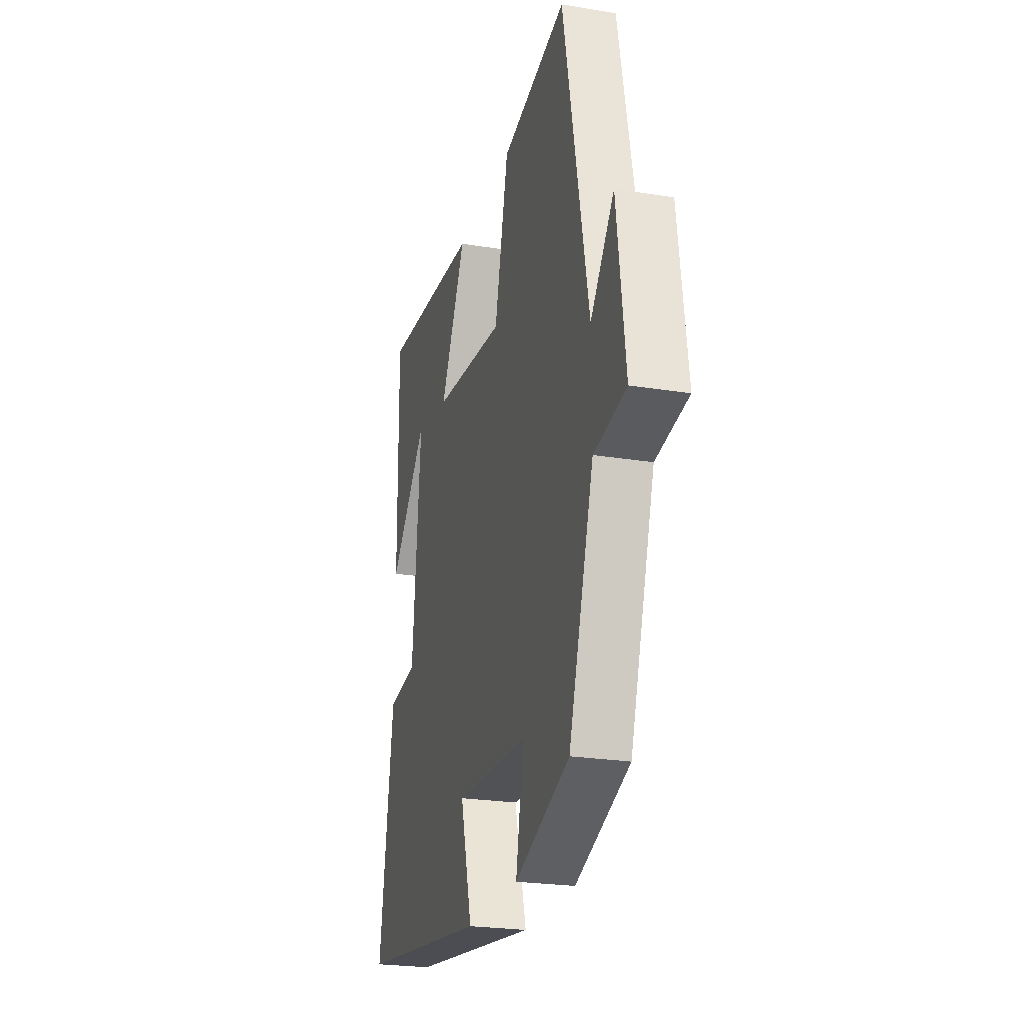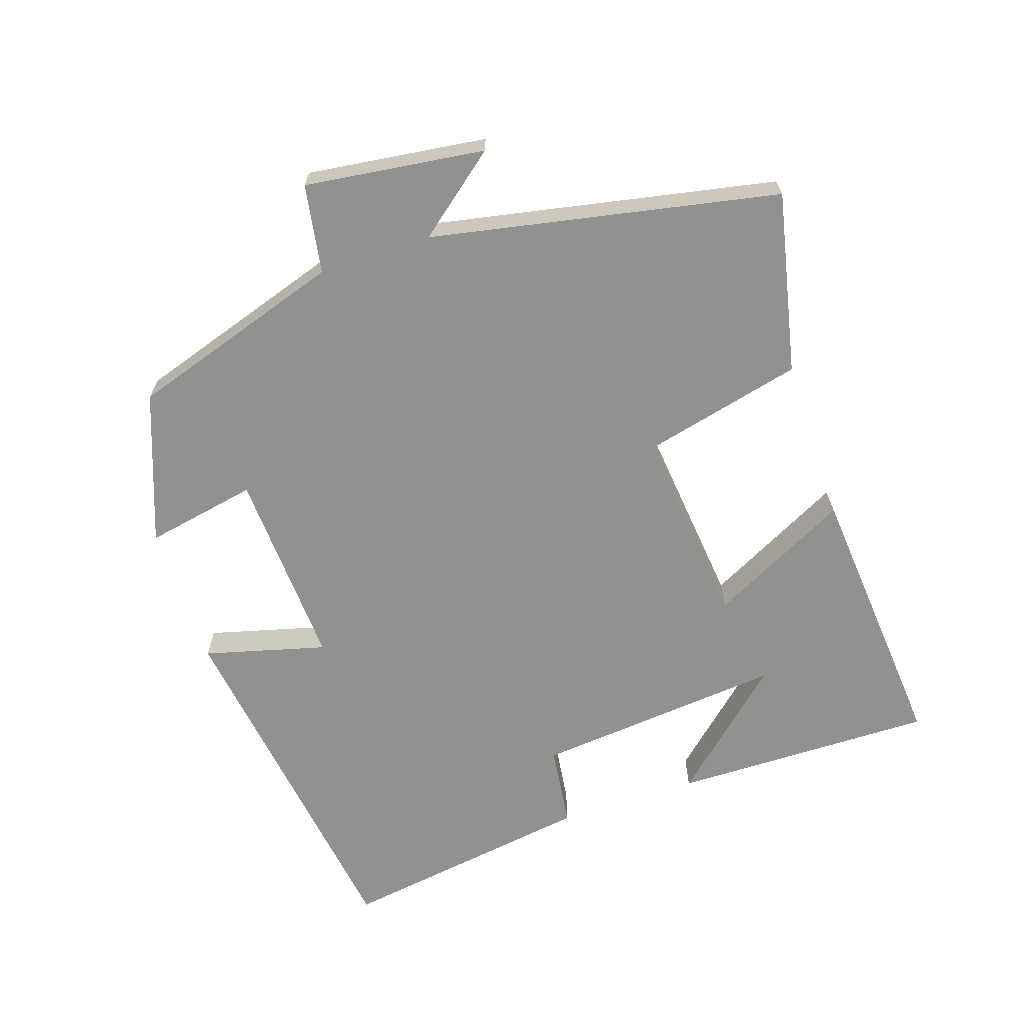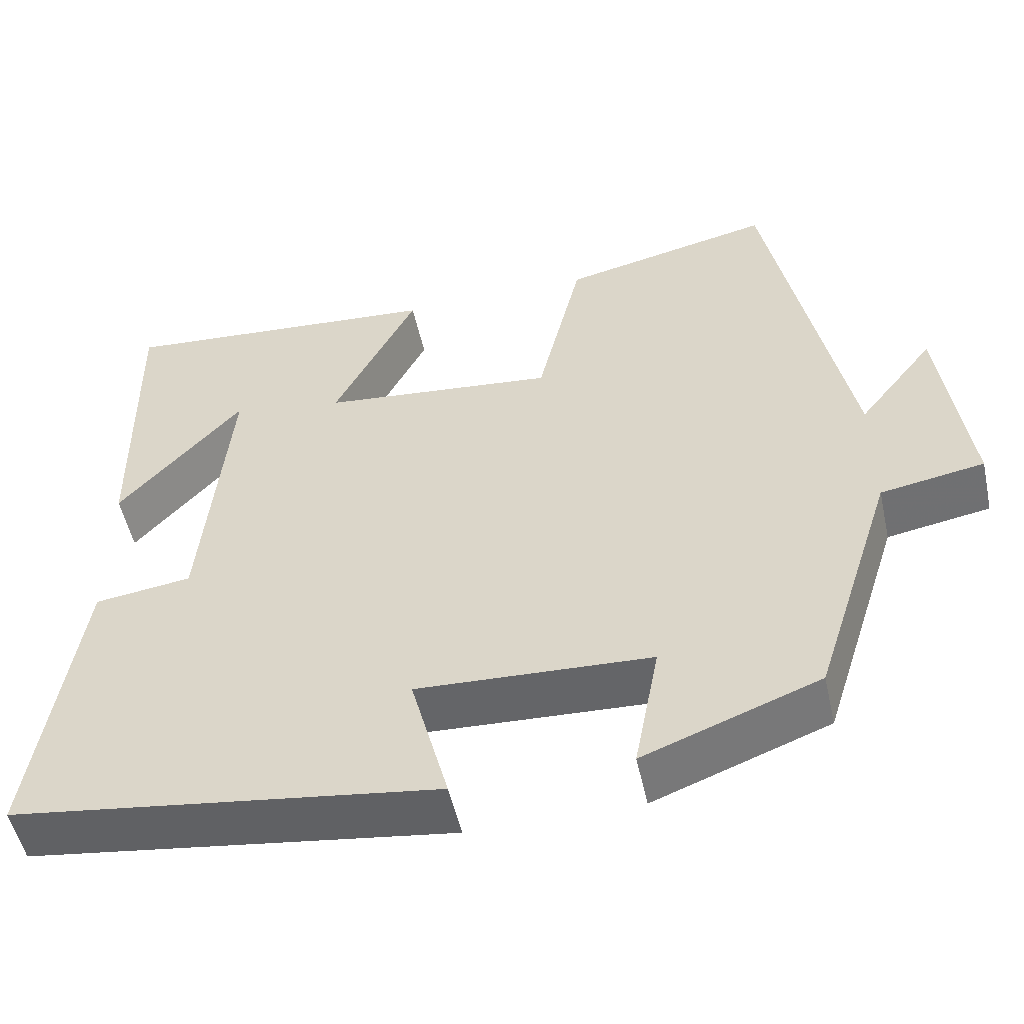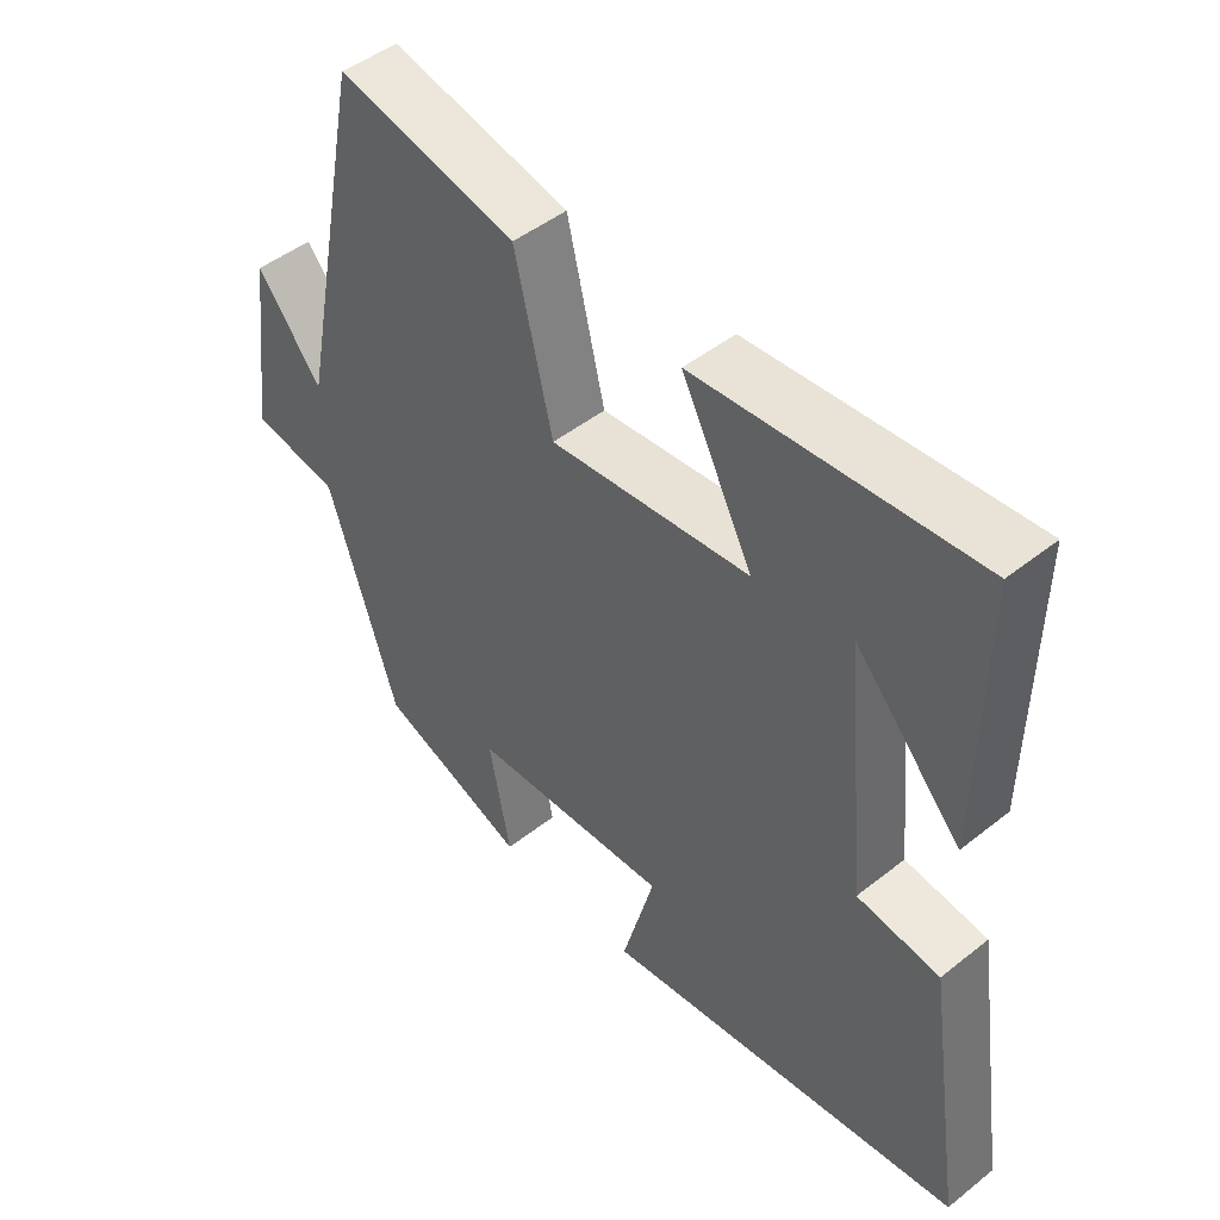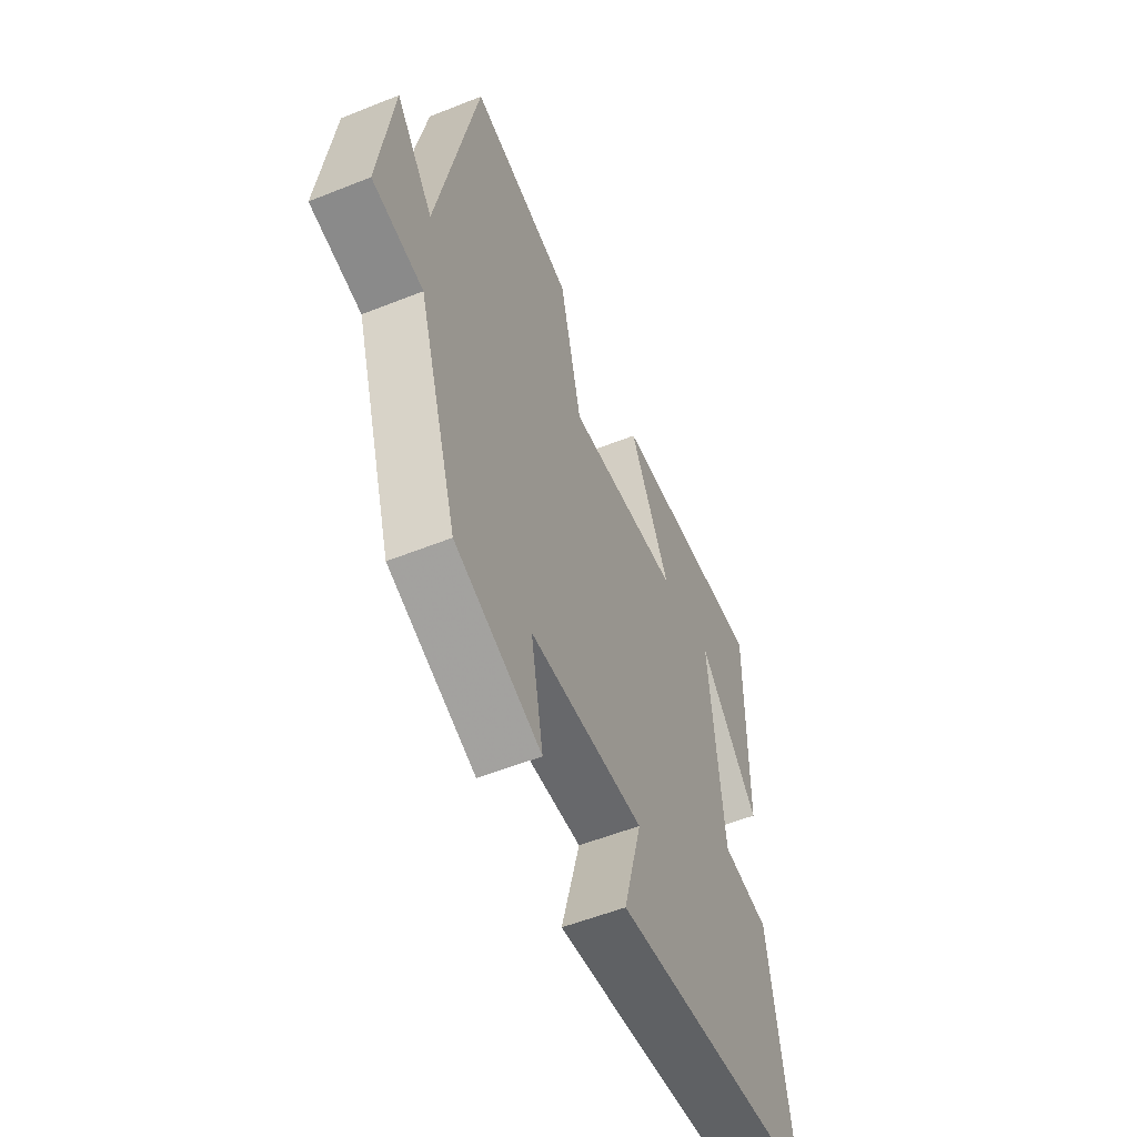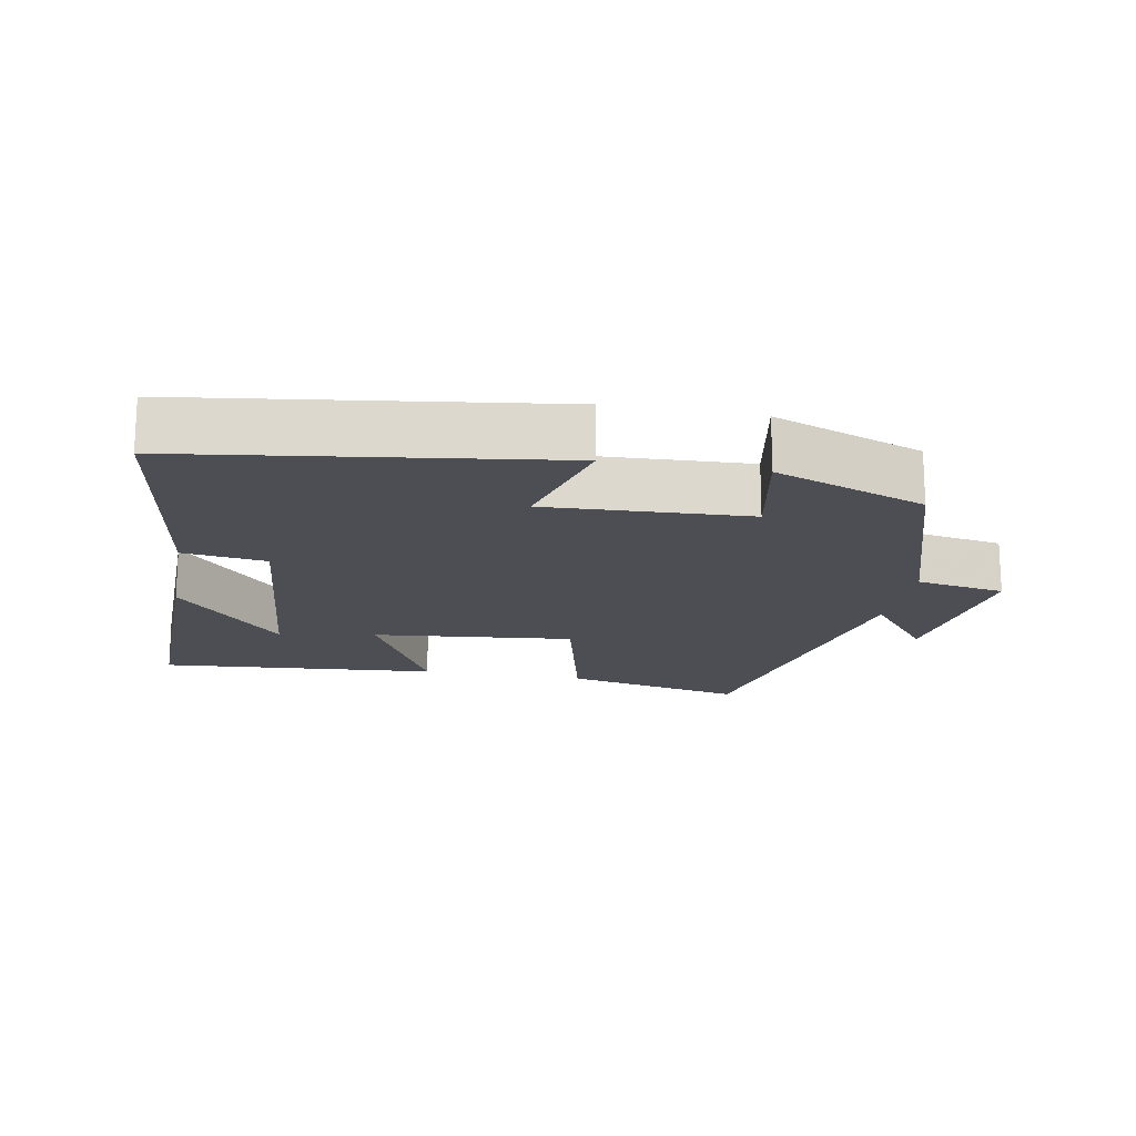
<metadata>
{"format":"obj","ext":"obj","renderer":"f3d","projection":"perspective","resolution":1024,"background":"white","views":[{"elev":-24.0,"azim":-105.2,"up":"+Z"},{"elev":-65.9,"azim":-71.5,"up":"+Y"},{"elev":-52.4,"azim":-167.6,"up":"+Z"},{"elev":47.5,"azim":48.2,"up":"+Z"},{"elev":-55.0,"azim":-67.1,"up":"+Z"},{"elev":-17.3,"azim":169.5,"up":"+Y"}]}
</metadata>
<code>
v 0.556 0.07 -0.427
v 0.029 0.07 -0.5
v 0.076 0.07 -0.324
v -0.214 0.07 -0.338
v -0.183 0.07 -0.5
v -0.4 0.07 -0.419
v -0.5 0.07 -0.107
v -0.628 0.07 -0.085
v -0.594 0.07 0.175
v -0.5 0.07 0.057
v -0.4 0.07 0.557
v -0.139 0.07 0.5
v -0.084 0.07 0.269
v 0.206 0.07 0.299
v 0.103 0.07 0.5
v 0.505 0.07 0.533
v 0.5 0.07 0.153
v 0.346 0.07 0.323
v 0.38 0.07 -0.039
v 0.5 0.07 -0.055
v 0.556 0 -0.427
v 0.029 0 -0.5
v 0.076 0 -0.324
v -0.214 0 -0.338
v -0.183 0 -0.5
v -0.4 0 -0.419
v -0.5 0 -0.107
v -0.628 0 -0.085
v -0.594 0 0.175
v -0.5 0 0.057
v -0.4 0 0.557
v -0.139 0 0.5
v -0.084 0 0.269
v 0.206 0 0.299
v 0.103 0 0.5
v 0.505 0 0.533
v 0.5 0 0.153
v 0.346 0 0.323
v 0.38 0 -0.039
v 0.5 0 -0.055
f 19 20 1 2
f 18 19 2 3
f 16 17 18
f 14 15 16 18
f 14 18 3 4
f 13 14 4
f 10 11 12 13
f 10 13 4
f 7 8 9 10
f 6 7 10
f 4 5 6 10
f 22 21 40 39
f 23 22 39 38
f 38 37 36
f 38 36 35 34
f 24 23 38 34
f 24 34 33
f 33 32 31 30
f 24 33 30
f 30 29 28 27
f 30 27 26
f 30 26 25 24
f 1 21 22 2
f 2 22 23 3
f 3 23 24 4
f 4 24 25 5
f 5 25 26 6
f 6 26 27 7
f 7 27 28 8
f 8 28 29 9
f 9 29 30 10
f 10 30 31 11
f 11 31 32 12
f 12 32 33 13
f 13 33 34 14
f 14 34 35 15
f 15 35 36 16
f 16 36 37 17
f 17 37 38 18
f 18 38 39 19
f 19 39 40 20
f 20 40 21 1

</code>
